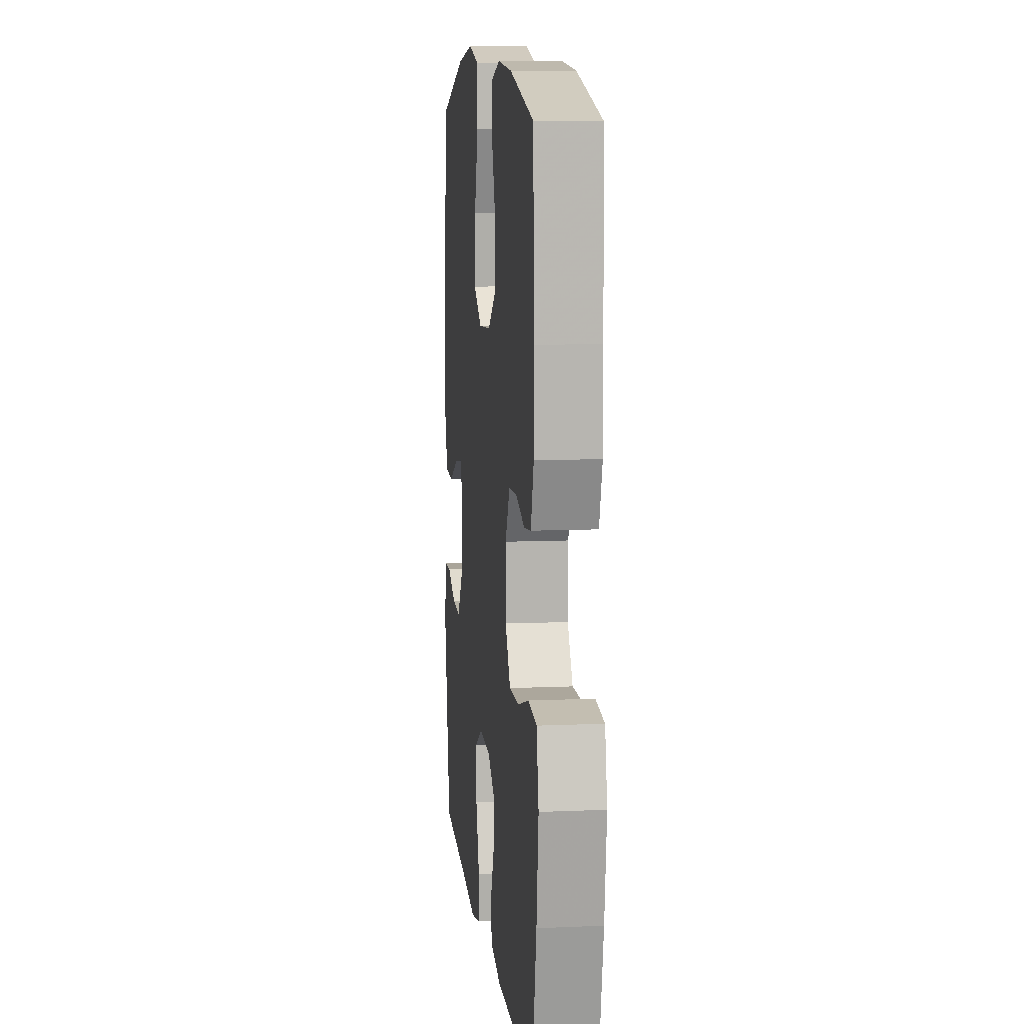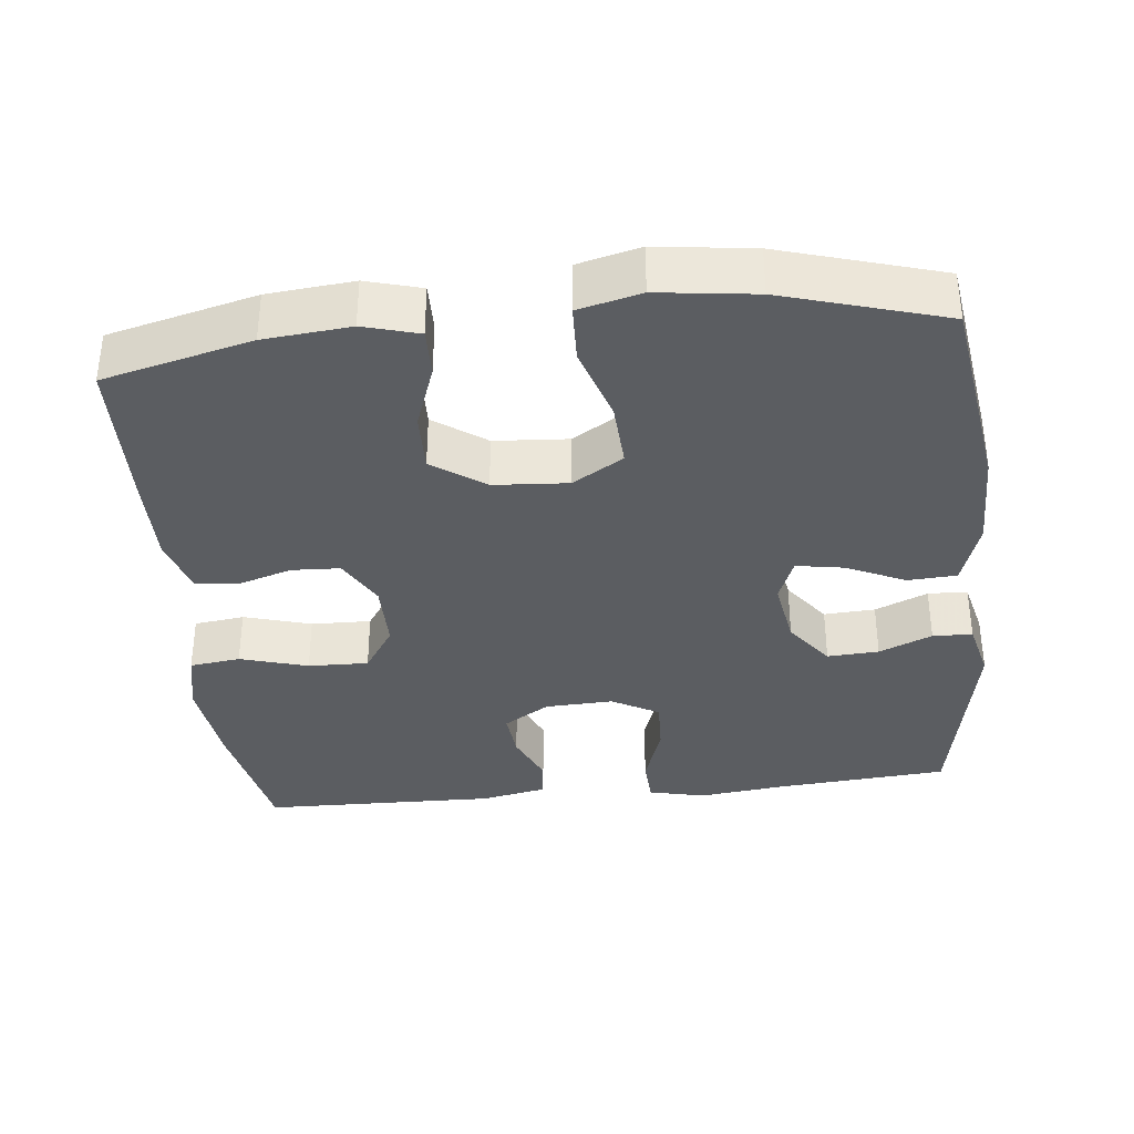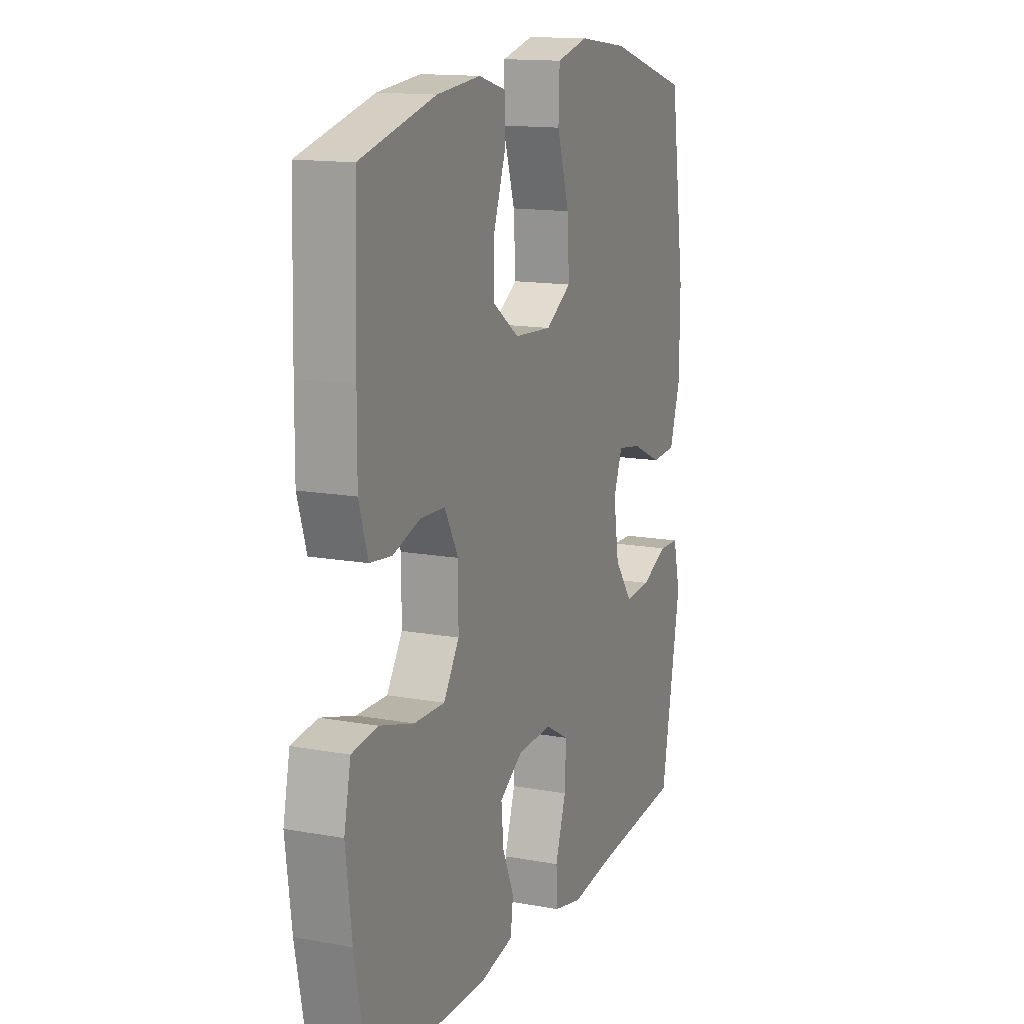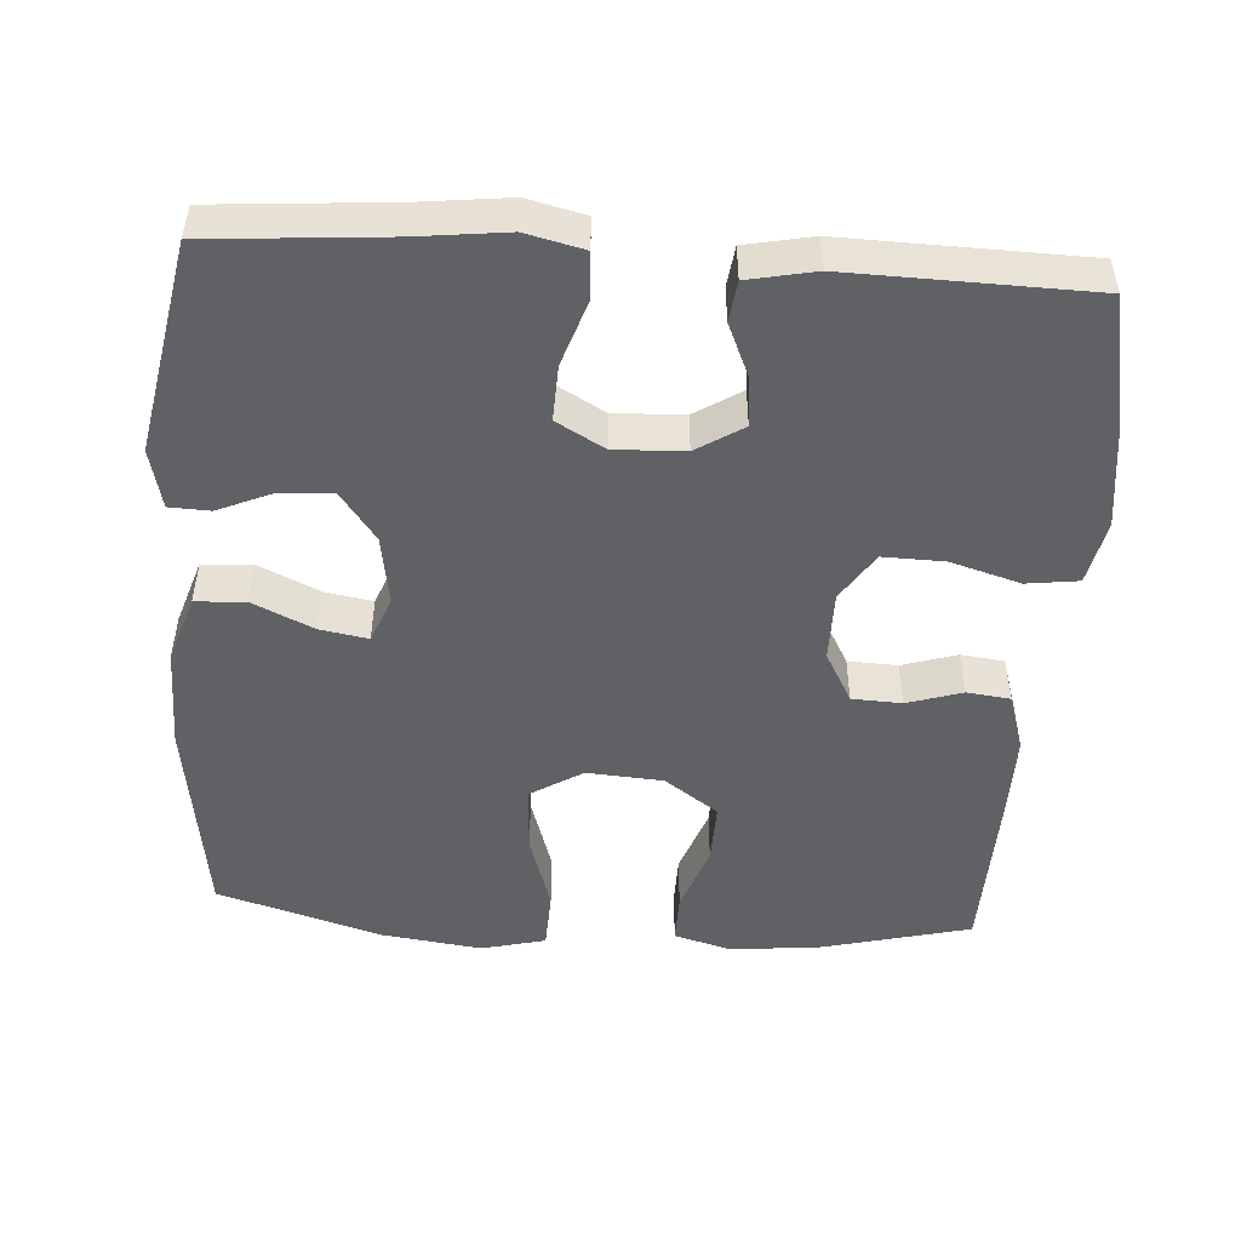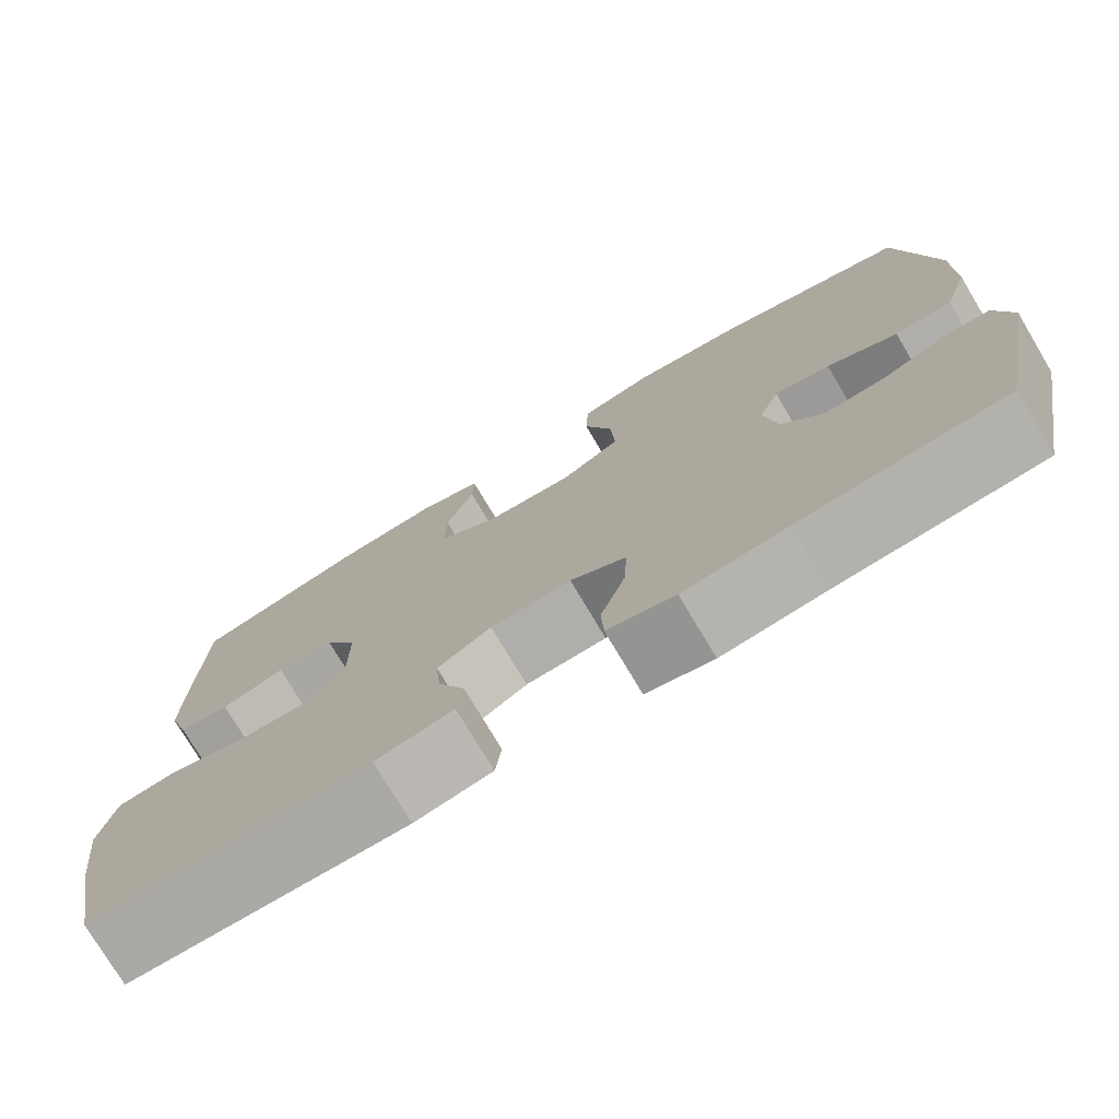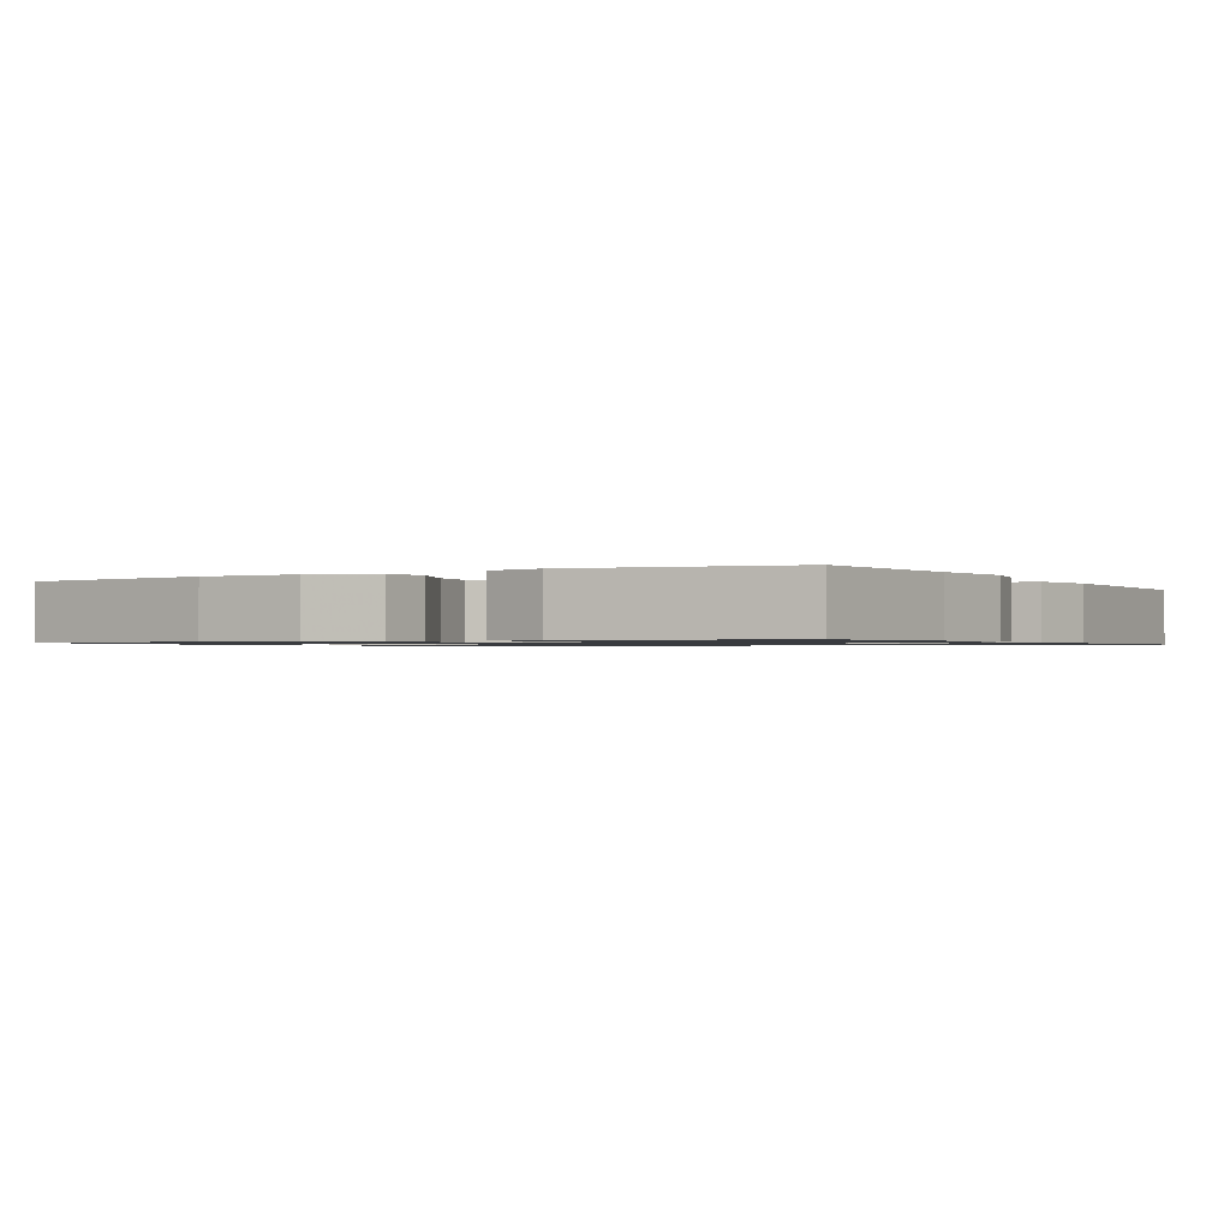
<metadata>
{"format":"obj","ext":"obj","renderer":"f3d","projection":"perspective","resolution":1024,"background":"white","views":[{"elev":9.7,"azim":-96.4,"up":"+Z"},{"elev":-35.8,"azim":6.1,"up":"+Y"},{"elev":14.3,"azim":-68.2,"up":"+Z"},{"elev":-49.6,"azim":176.1,"up":"+Y"},{"elev":-76.2,"azim":30.8,"up":"+Z"},{"elev":-1.0,"azim":120.5,"up":"+Y"}]}
</metadata>
<code>
v 0.5 0.07 -0.5
v 0.264 0.07 -0.519
v 0.146 0.07 -0.533
v 0.069 0.07 -0.515
v 0.066 0.07 -0.452
v 0.095 0.07 -0.366
v 0.098 0.07 -0.292
v 0.034 0.07 -0.256
v -0.059 0.07 -0.26
v -0.121 0.07 -0.299
v -0.115 0.07 -0.364
v -0.084 0.07 -0.435
v -0.091 0.07 -0.489
v -0.18 0.07 -0.507
v -0.5 0.07 -0.5
v -0.536 0.07 -0.316
v -0.552 0.07 -0.188
v -0.534 0.07 -0.103
v -0.465 0.07 -0.094
v -0.373 0.07 -0.121
v -0.291 0.07 -0.123
v -0.249 0.07 -0.059
v -0.249 0.07 0.034
v -0.286 0.07 0.101
v -0.352 0.07 0.104
v -0.425 0.07 0.081
v -0.483 0.07 0.088
v -0.507 0.07 0.164
v -0.506 0.07 0.28
v -0.5 0.07 0.5
v -0.299 0.07 0.55
v -0.182 0.07 0.561
v -0.107 0.07 0.54
v -0.108 0.07 0.475
v -0.14 0.07 0.386
v -0.142 0.07 0.305
v -0.071 0.07 0.255
v 0.03 0.07 0.248
v 0.099 0.07 0.29
v 0.094 0.07 0.38
v 0.061 0.07 0.483
v 0.064 0.07 0.561
v 0.149 0.07 0.582
v 0.281 0.07 0.565
v 0.5 0.07 0.5
v 0.54 0.07 0.225
v 0.539 0.07 0.089
v 0.51 0.07 0
v 0.444 0.07 -0.004
v 0.363 0.07 0.033
v 0.299 0.07 0.044
v 0.275 0.07 -0.017
v 0.29 0.07 -0.109
v 0.338 0.07 -0.173
v 0.408 0.07 -0.169
v 0.48 0.07 -0.138
v 0.534 0.07 -0.14
v 0.553 0.07 -0.219
v 0.5 0 -0.5
v 0.264 0 -0.519
v 0.146 0 -0.533
v 0.069 0 -0.515
v 0.066 0 -0.452
v 0.095 0 -0.366
v 0.098 0 -0.292
v 0.034 0 -0.256
v -0.059 0 -0.26
v -0.121 0 -0.299
v -0.115 0 -0.364
v -0.084 0 -0.435
v -0.091 0 -0.489
v -0.18 0 -0.507
v -0.5 0 -0.5
v -0.536 0 -0.316
v -0.552 0 -0.188
v -0.534 0 -0.103
v -0.465 0 -0.094
v -0.373 0 -0.121
v -0.291 0 -0.123
v -0.249 0 -0.059
v -0.249 0 0.034
v -0.286 0 0.101
v -0.352 0 0.104
v -0.425 0 0.081
v -0.483 0 0.088
v -0.507 0 0.164
v -0.506 0 0.28
v -0.5 0 0.5
v -0.299 0 0.55
v -0.182 0 0.561
v -0.107 0 0.54
v -0.108 0 0.475
v -0.14 0 0.386
v -0.142 0 0.305
v -0.071 0 0.255
v 0.03 0 0.248
v 0.099 0 0.29
v 0.094 0 0.38
v 0.061 0 0.483
v 0.064 0 0.561
v 0.149 0 0.582
v 0.281 0 0.565
v 0.5 0 0.5
v 0.54 0 0.225
v 0.539 0 0.089
v 0.51 0 0
v 0.444 0 -0.004
v 0.363 0 0.033
v 0.299 0 0.044
v 0.275 0 -0.017
v 0.29 0 -0.109
v 0.338 0 -0.173
v 0.408 0 -0.169
v 0.48 0 -0.138
v 0.534 0 -0.14
v 0.553 0 -0.219
f 58 1 2
f 57 58 2
f 56 57 2
f 55 56 2
f 4 5 6
f 3 4 6
f 2 3 6
f 55 2 6
f 54 55 6
f 53 54 6 7
f 52 53 7 8
f 51 52 8 9
f 48 49 50
f 47 48 50
f 46 47 50
f 45 46 50
f 44 45 50
f 43 44 50
f 42 43 50
f 41 42 50
f 40 41 50
f 39 40 50 51
f 51 9 10
f 39 51 10
f 38 39 10
f 33 34 35
f 32 33 35
f 31 32 35
f 30 31 35
f 29 30 35
f 28 29 35
f 27 28 35
f 26 27 35
f 25 26 35
f 24 25 35 36
f 23 24 36 37
f 18 19 20
f 17 18 20
f 16 17 20
f 15 16 20
f 14 15 20
f 13 14 20
f 12 13 20
f 11 12 20
f 10 11 20 21
f 37 38 10
f 23 37 10
f 22 23 10
f 10 21 22
f 60 59 116
f 60 116 115
f 60 115 114
f 60 114 113
f 64 63 62
f 64 62 61
f 64 61 60
f 64 60 113
f 64 113 112
f 65 64 112 111
f 66 65 111 110
f 67 66 110 109
f 108 107 106
f 108 106 105
f 108 105 104
f 108 104 103
f 108 103 102
f 108 102 101
f 108 101 100
f 108 100 99
f 108 99 98
f 109 108 98 97
f 68 67 109
f 68 109 97
f 68 97 96
f 93 92 91
f 93 91 90
f 93 90 89
f 93 89 88
f 93 88 87
f 93 87 86
f 93 86 85
f 93 85 84
f 93 84 83
f 94 93 83 82
f 95 94 82 81
f 78 77 76
f 78 76 75
f 78 75 74
f 78 74 73
f 78 73 72
f 78 72 71
f 78 71 70
f 78 70 69
f 79 78 69 68
f 68 96 95
f 68 95 81
f 68 81 80
f 80 79 68
f 1 59 60 2
f 2 60 61 3
f 3 61 62 4
f 4 62 63 5
f 5 63 64 6
f 6 64 65 7
f 7 65 66 8
f 8 66 67 9
f 9 67 68 10
f 10 68 69 11
f 11 69 70 12
f 12 70 71 13
f 13 71 72 14
f 14 72 73 15
f 15 73 74 16
f 16 74 75 17
f 17 75 76 18
f 18 76 77 19
f 19 77 78 20
f 20 78 79 21
f 21 79 80 22
f 22 80 81 23
f 23 81 82 24
f 24 82 83 25
f 25 83 84 26
f 26 84 85 27
f 27 85 86 28
f 28 86 87 29
f 29 87 88 30
f 30 88 89 31
f 31 89 90 32
f 32 90 91 33
f 33 91 92 34
f 34 92 93 35
f 35 93 94 36
f 36 94 95 37
f 37 95 96 38
f 38 96 97 39
f 39 97 98 40
f 40 98 99 41
f 41 99 100 42
f 42 100 101 43
f 43 101 102 44
f 44 102 103 45
f 45 103 104 46
f 46 104 105 47
f 47 105 106 48
f 48 106 107 49
f 49 107 108 50
f 50 108 109 51
f 51 109 110 52
f 52 110 111 53
f 53 111 112 54
f 54 112 113 55
f 55 113 114 56
f 56 114 115 57
f 57 115 116 58
f 58 116 59 1

</code>
